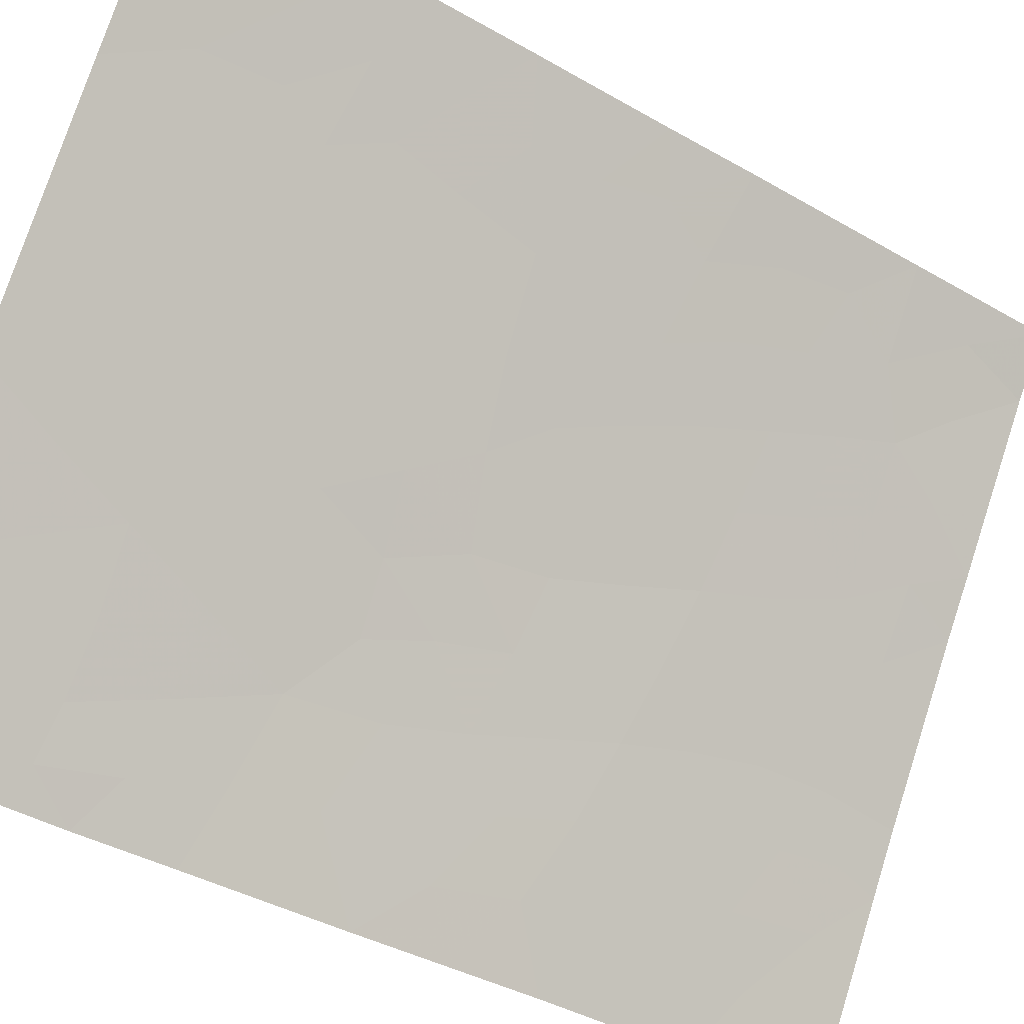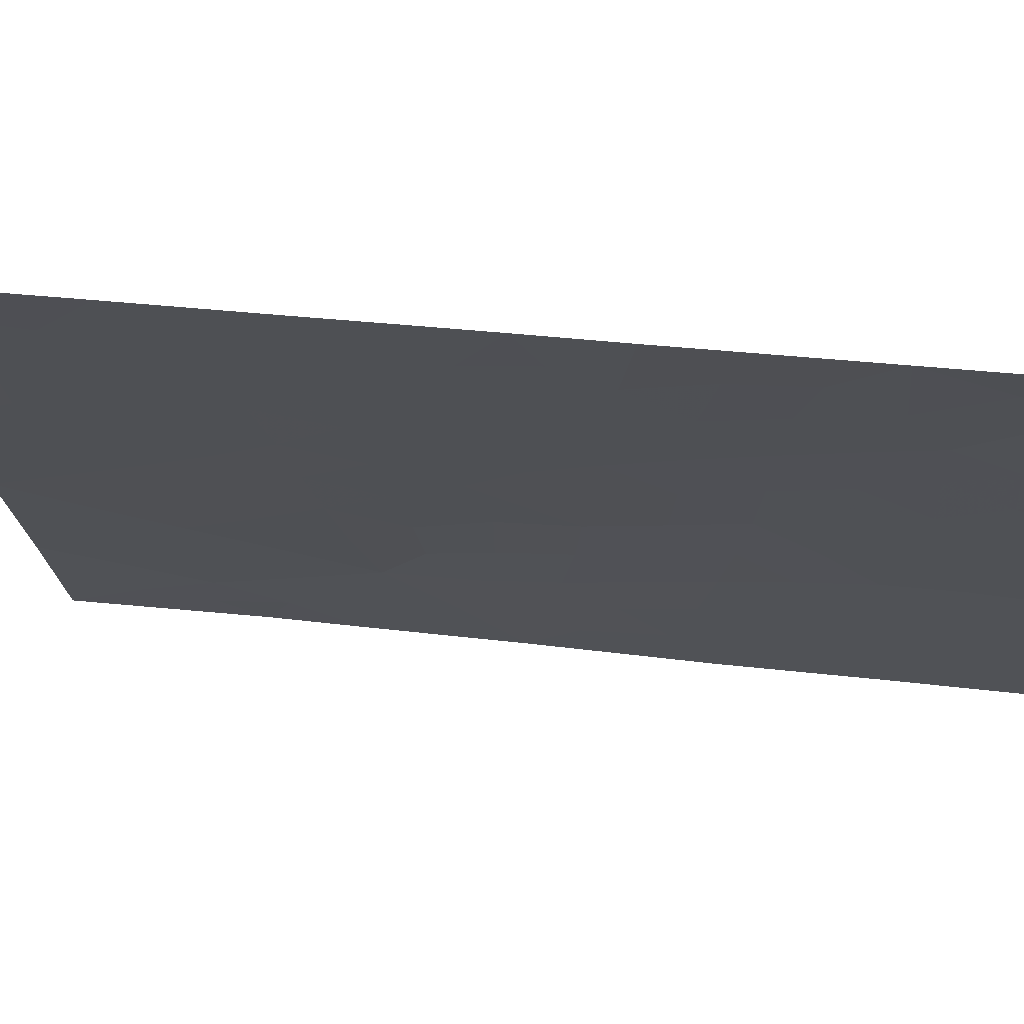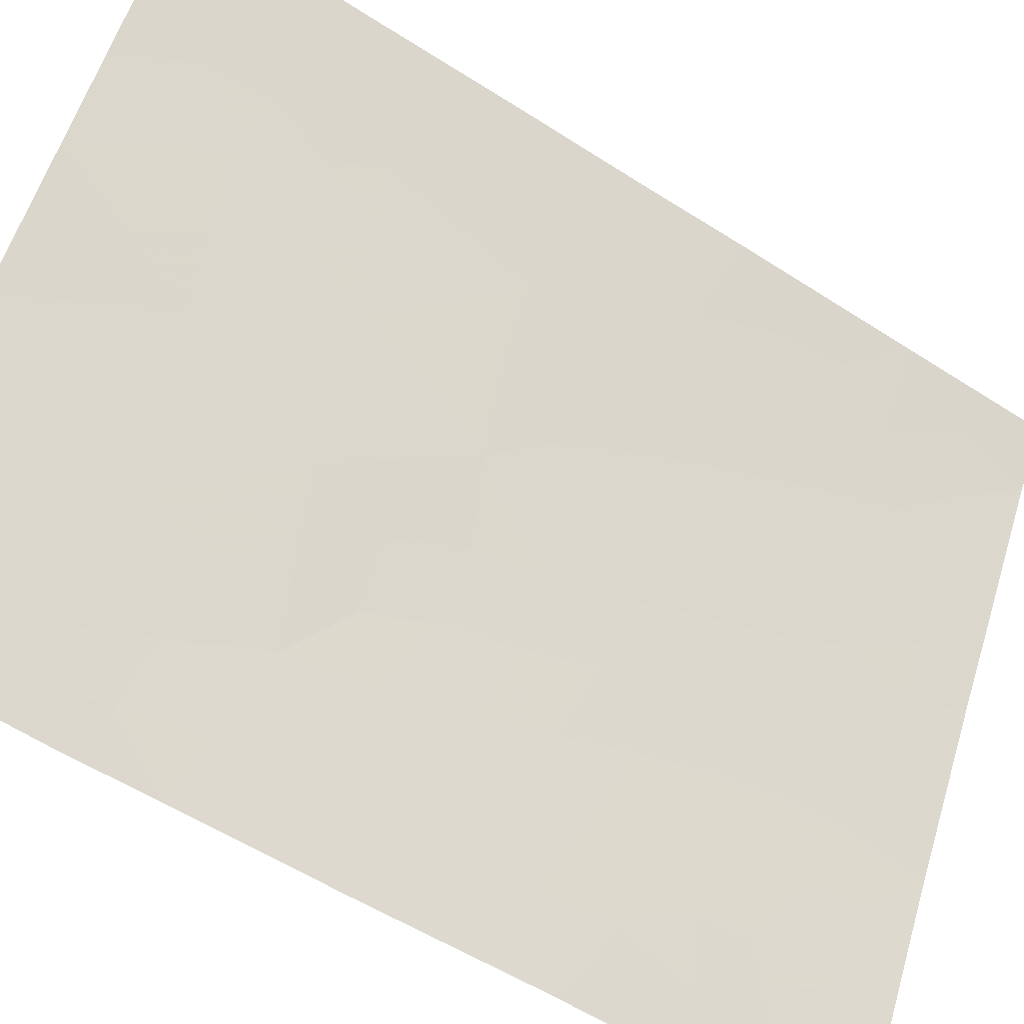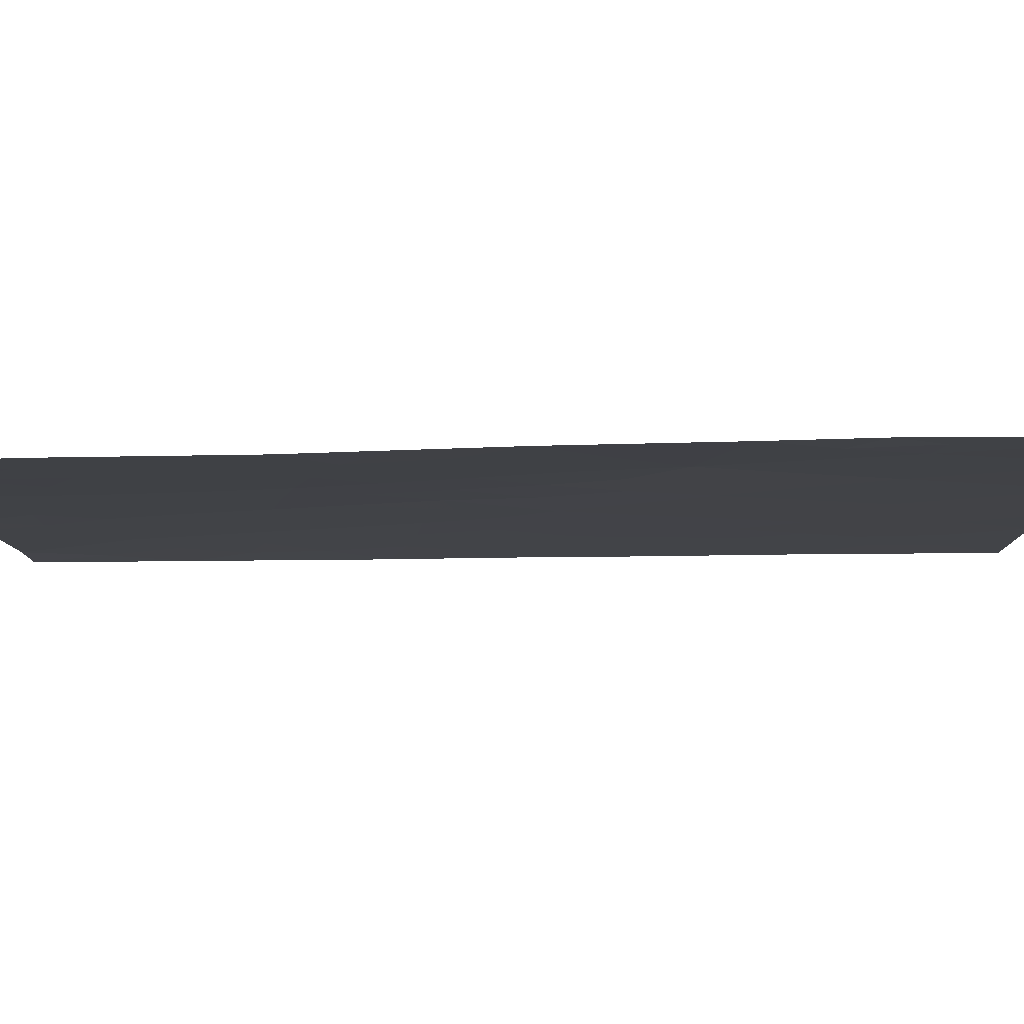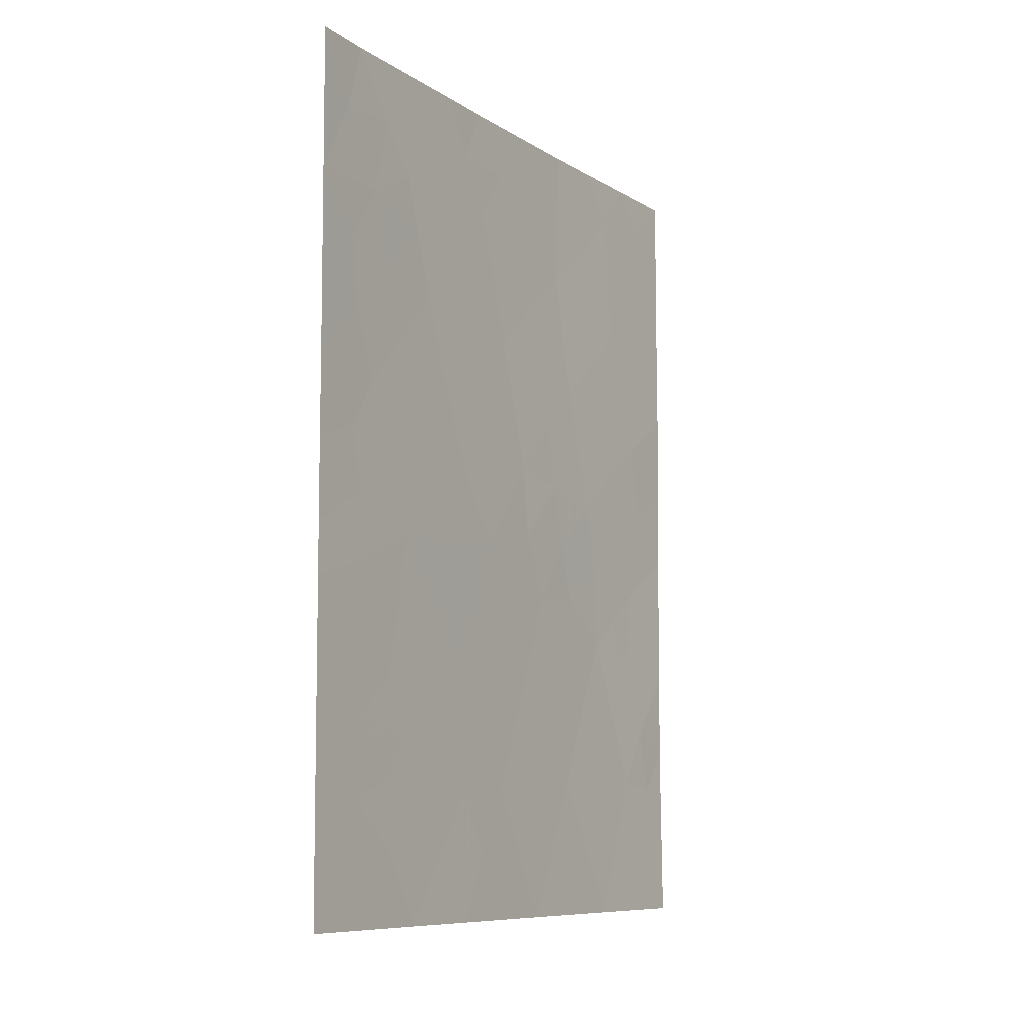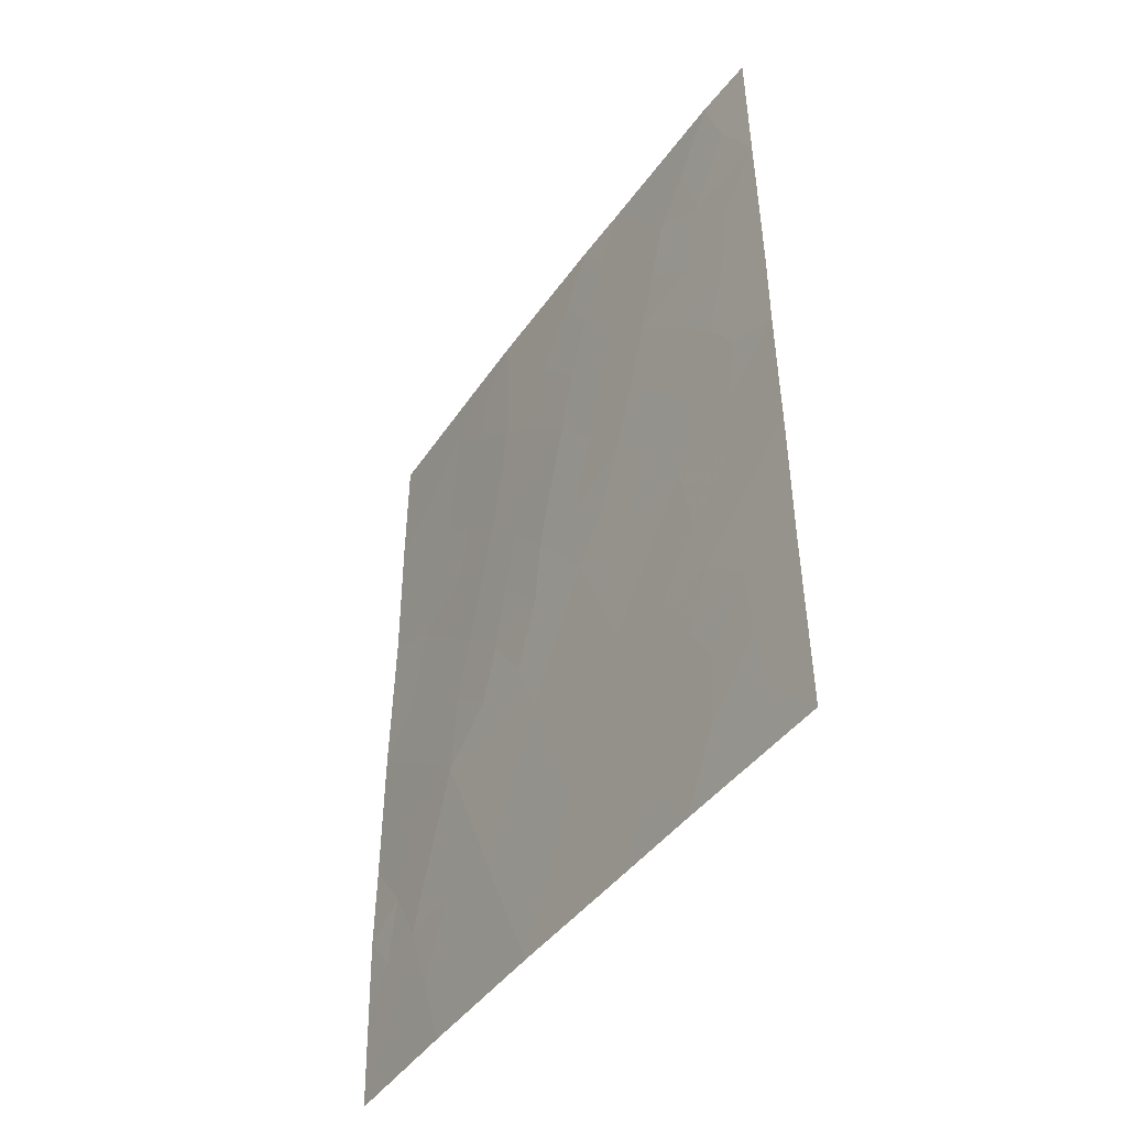
<metadata>
{"format":"obj","ext":"obj","renderer":"f3d","projection":"perspective","resolution":1024,"background":"white","views":[{"elev":-41.0,"azim":55.2,"up":"+Z"},{"elev":36.9,"azim":98.7,"up":"+Z"},{"elev":-60.4,"azim":57.2,"up":"+Z"},{"elev":-63.9,"azim":-88.9,"up":"+Z"},{"elev":-9.1,"azim":64.6,"up":"+Y"},{"elev":-44.4,"azim":-0.1,"up":"+Y"}]}
</metadata>
<code>
v -62.43 -46.38 35.82
v -63 -48.1 34.94
v -65.68 -41.86 30.72
v -65.2 -42.43 31.49
v -60.49 -45.47 38.72
v -65.71 -44.22 30.72
v -63.42 -43.28 34.36
v -62.88 -44.49 35.17
v -64.65 -45.78 32.47
v -63.48 -46.16 34.24
v -60.51 -42.45 38.72
v -61.42 -41.03 37.41
v -63.11 -41.42 34.84
v -62.77 -39.55 35.37
v -64.04 -44.34 33.41
v -63.54 -50 34.1
v -60.48 -47.53 38.72
v -60.45 -50 38.72
v -61.73 -50 36.84
v -62.43 -50 35.77
v -64.77 -38.65 32.2
v -63.96 -40.02 33.52
v -62.3 -38 36.1
v -61.06 -38 38
v -61.7 -39.52 37.01
v -60.55 -38 38.72
v -61.63 -44.71 37.04
v -65.67 -38 30.72
v -64.43 -38 32.75
v -64 -38 33.45
v -62.74 -38 35.43
v -65.11 -47.98 31.7
v -65.74 -47.47 30.72
v -65.69 -50 30.72
v -64.67 -50 32.34
v -60.51 -43.64 38.72
v -65.72 -46.26 30.72
v -60.53 -39.98 38.72
v -65.68 -39.83 30.72
v -64.84 -40.65 32.07
v -62.36 -42.98 35.97
v -62 -41.19 36.55
v -64.15 -41.82 33.19
v -64.45 -43.62 32.74
v -64.08 -47.98 33.3
v -61.4 -46.67 37.36
v -60.49 -46.5 38.72
v -61.02 -47.24 37.92
v -60.98 -46.14 37.98
v -63.27 -49.03 34.52
v -63.82 -49 33.69
v -63.54 -48.04 34.13
v -61.56 -41.96 37.18
v -65.7 -43.04 30.72
v -60.47 -48.77 38.72
v -60.88 -49.23 38.1
v -60.97 -48.3 37.99
v -61.09 -50 37.78
v -61.44 -49.05 37.29
v -62.1 -49.07 36.29
v -62.97 -43.38 35.05
v -63.27 -42.34 34.6
v -62.73 -42.2 35.42
v -61.68 -38 37.05
v -61.4 -38.86 37.47
v -61.96 -38.77 36.62
v -60.54 -38.99 38.72
v -60.87 -38.96 38.25
v -63.25 -47.13 34.58
v -62.95 -46.27 35.04
v -62.73 -47.22 35.36
v -65.05 -38 31.73
v -65.27 -38.57 31.38
v -63.37 -38 34.44
v -63.55 -38.67 34.16
v -64.03 -46.02 33.41
v -64.2 -45.16 33.17
v -63.71 -45.22 33.91
v -64.89 -48.97 32.02
v -65.18 -50 31.53
v -65.35 -48.96 31.29
v -60.93 -43.36 38.1
v -61.18 -42.69 37.74
v -63.17 -45.32 34.71
v -62.63 -45.44 35.53
v -65.72 -45.24 30.72
v -65.17 -44.96 31.62
v -65.25 -46.03 31.49
v -64.9 -46.93 32.06
v -65.37 -47.11 31.29
v -64.34 -38.59 32.91
v -65.71 -48.74 30.72
v -60.52 -41.22 38.72
v -60.99 -41.71 38.04
v -60.93 -40.75 38.13
v -60.5 -44.75 38.72
v -61.03 -45.18 37.92
v -61.02 -44.24 37.96
v -61.23 -39.95 37.69
v -65.68 -40.84 30.72
v -65.12 -41.36 31.62
v -63.79 -47.03 33.76
v -64.35 -46.92 32.91
v -65.24 -39.37 31.43
v -64.82 -39.82 32.11
v -61.43 -43.65 37.35
v -62.51 -38.76 35.78
v -65.68 -38.91 30.72
v -64.38 -39.42 32.84
v -64.43 -40.36 32.75
v -63.78 -42.5 33.78
v -63.64 -41.6 34.01
v -61.78 -42.87 36.84
v -62.17 -42.09 36.28
v -62.57 -41.29 35.68
v -64.59 -44.61 32.54
v -62.2 -39.53 36.24
v -61.83 -40.3 36.8
v -62.2 -47.32 36.16
v -62.46 -48.16 35.76
v -61.89 -46.53 36.63
v -64.81 -43 32.13
v -64.99 -43.92 31.88
v -62.01 -43.79 36.48
v -63.92 -43.41 33.58
v -64.29 -42.7 32.97
v -63.95 -39.05 33.54
v -64.61 -47.94 32.47
v -64.37 -48.98 32.84
v -62.99 -50 34.94
v -62.71 -49.05 35.37
v -61.51 -45.8 37.2
v -62.57 -43.8 35.64
v -62.97 -40.47 35.07
v -62.4 -40.37 35.94
v -61.4 -48.06 37.35
v -63.4 -39.62 34.4
v -62.29 -44.64 36.05
v -62.07 -45.57 36.37
v -64.04 -40.94 33.38
v -64.54 -41.21 32.57
v -63.52 -40.69 34.21
v -61.61 -47.41 37.04
v -64.66 -42.07 32.36
v -64.11 -50 33.22
v -65.24 -40.35 31.43
v -65.47 -48.06 31.13
v -63.48 -44.27 34.27
v -63.05 -38.8 34.94
v -61.87 -48.27 36.65
v -65.32 -43.51 31.34
f 47 48 49
f 50 51 52
f 54 4 151
f 55 56 57
f 58 59 56
f 61 62 63
f 64 65 66
f 67 38 68
f 69 70 71
f 28 72 73
f 74 149 75
f 76 77 78
f 79 80 81
f 11 82 83
f 78 148 84
f 84 85 70
f 86 87 88
f 89 90 88
f 29 30 91
f 34 92 81
f 93 94 95
f 96 97 98
f 102 103 76
f 104 105 146
f 33 37 90
f 98 106 82
f 14 149 107
f 108 73 104
f 105 109 110
f 111 112 62
f 53 113 114
f 63 115 114
f 15 77 116
f 66 117 107
f 99 12 118
f 71 119 120
f 121 143 119
f 151 122 123
f 106 124 113
f 125 126 111
f 91 127 109
f 79 128 129
f 130 50 131
f 65 68 99
f 15 125 148
f 132 97 49
f 115 134 135
f 103 128 89
f 137 127 75
f 133 124 138
f 139 85 138
f 140 141 110
f 140 142 112
f 134 142 137
f 118 135 117
f 120 60 131
f 144 126 122
f 144 101 141
f 129 51 145
f 102 69 52
f 94 83 53
f 116 87 123
f 132 121 139
f 5 47 49
f 47 17 48
f 49 48 46
f 2 50 52
f 50 16 51
f 52 51 45
f 12 53 42
f 6 54 151
f 54 3 4
f 17 55 57
f 55 18 56
f 18 58 56
f 58 19 59
f 56 59 57
f 60 19 20
f 41 61 63
f 61 7 62
f 63 62 13
f 23 64 66
f 64 24 65
f 66 65 25
f 26 68 24
f 68 26 67
f 2 69 71
f 69 10 70
f 71 70 1
f 72 21 73
f 30 74 75
f 74 31 149
f 137 149 14
f 10 76 78
f 76 9 77
f 78 77 15
f 32 79 81
f 79 35 80
f 81 80 34
f 11 36 82
f 10 78 84
f 78 15 148
f 84 148 8
f 10 84 70
f 84 8 85
f 70 85 1
f 37 86 88
f 86 6 87
f 88 87 9
f 9 89 88
f 89 32 90
f 88 90 37
f 92 147 81
f 90 147 33
f 38 93 95
f 93 11 94
f 95 94 12
f 36 96 98
f 96 5 97
f 98 97 27
f 99 38 95
f 99 95 12
f 3 100 101
f 100 39 146
f 101 100 146
f 101 4 3
f 10 102 76
f 102 45 103
f 76 103 9
f 39 104 146
f 104 21 105
f 146 105 40
f 36 98 82
f 98 27 106
f 82 106 83
f 31 107 149
f 107 31 23
f 39 108 104
f 108 28 73
f 104 73 21
f 40 105 110
f 105 21 109
f 110 109 22
f 7 111 62
f 111 43 112
f 62 112 13
f 42 53 114
f 53 83 113
f 114 113 41
f 41 63 114
f 63 13 115
f 114 115 42
f 44 15 116
f 116 77 9
f 23 66 107
f 66 25 117
f 107 117 14
f 25 99 118
f 118 12 42
f 2 71 120
f 71 1 119
f 120 119 150
f 1 121 119
f 121 46 143
f 119 143 150
f 151 4 122
f 83 106 113
f 106 27 124
f 113 124 41
f 7 125 111
f 125 44 126
f 111 126 43
f 21 91 109
f 91 30 127
f 109 127 22
f 35 79 129
f 79 32 128
f 129 128 45
f 20 130 131
f 130 16 50
f 131 50 2
f 25 65 99
f 65 24 68
f 99 68 38
f 8 7 61
f 148 7 8
f 46 132 49
f 132 27 97
f 49 97 5
f 61 41 133
f 61 133 8
f 42 115 135
f 115 13 134
f 135 134 14
f 15 44 125
f 19 60 59
f 59 150 136
f 59 136 57
f 9 103 89
f 103 45 128
f 89 128 32
f 137 22 127
f 8 133 138
f 133 41 124
f 138 124 27
f 27 139 138
f 139 1 85
f 138 85 8
f 22 140 110
f 140 43 141
f 110 141 40
f 43 140 112
f 140 22 142
f 112 142 13
f 14 134 137
f 134 13 142
f 137 142 22
f 25 118 117
f 118 42 135
f 117 135 14
f 2 120 131
f 120 150 60
f 131 60 20
f 150 143 136
f 4 144 122
f 144 43 126
f 122 126 44
f 43 144 141
f 144 4 101
f 141 101 40
f 35 129 145
f 129 45 51
f 145 51 16
f 46 48 143
f 45 102 52
f 102 10 69
f 52 69 2
f 12 94 53
f 94 11 83
f 44 116 123
f 116 9 87
f 27 132 139
f 132 46 121
f 139 121 1
f 147 32 81
f 147 92 33
f 101 146 40
f 32 147 90
f 48 17 57
f 91 21 29
f 148 125 7
f 75 127 30
f 149 137 75
f 136 143 48
f 136 48 57
f 60 150 59
f 21 72 29
f 123 87 6
f 151 123 6
f 123 122 44

</code>
